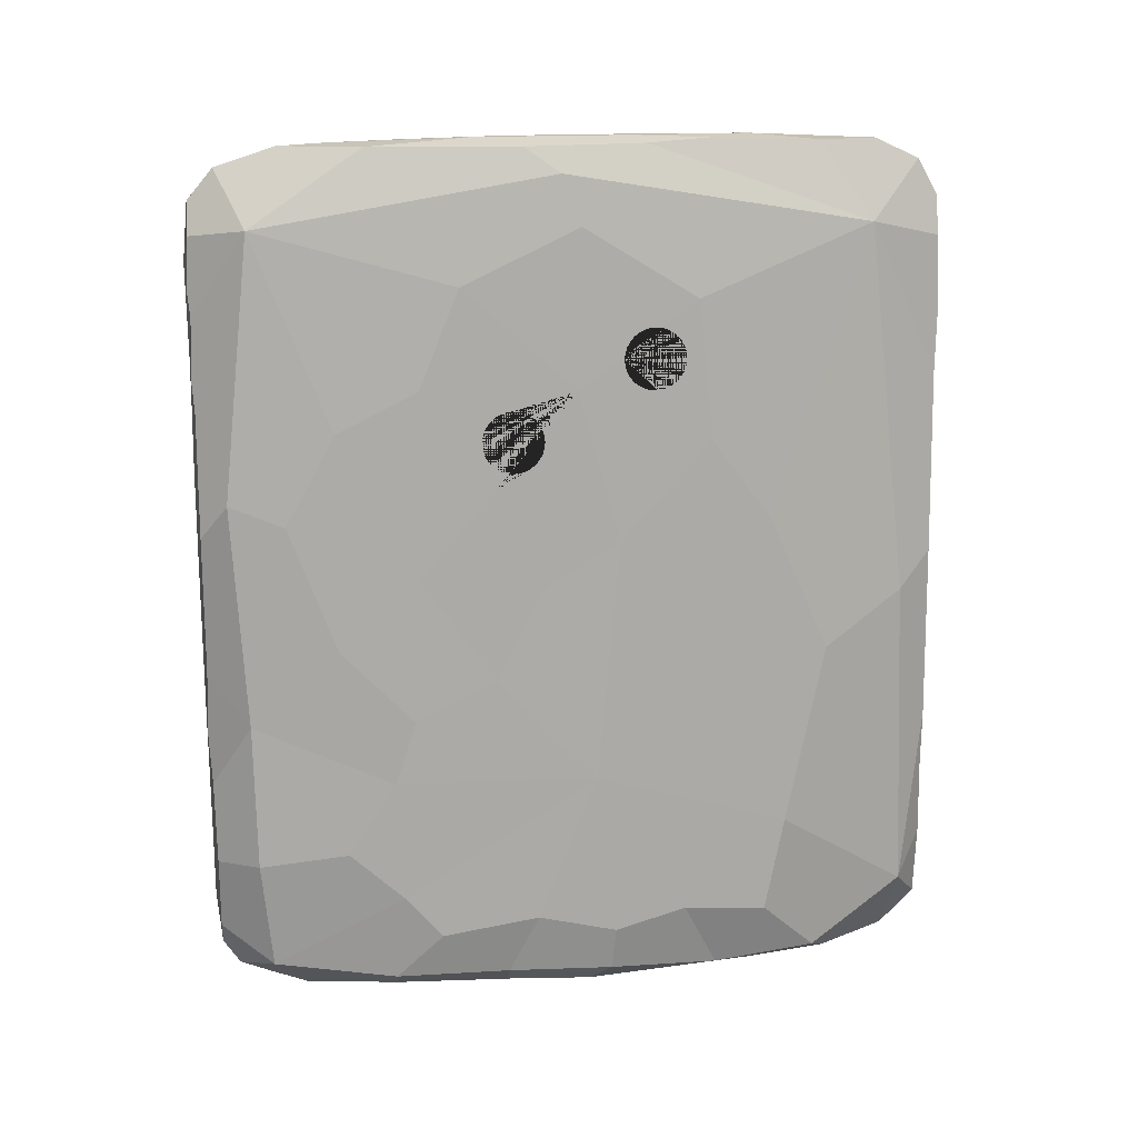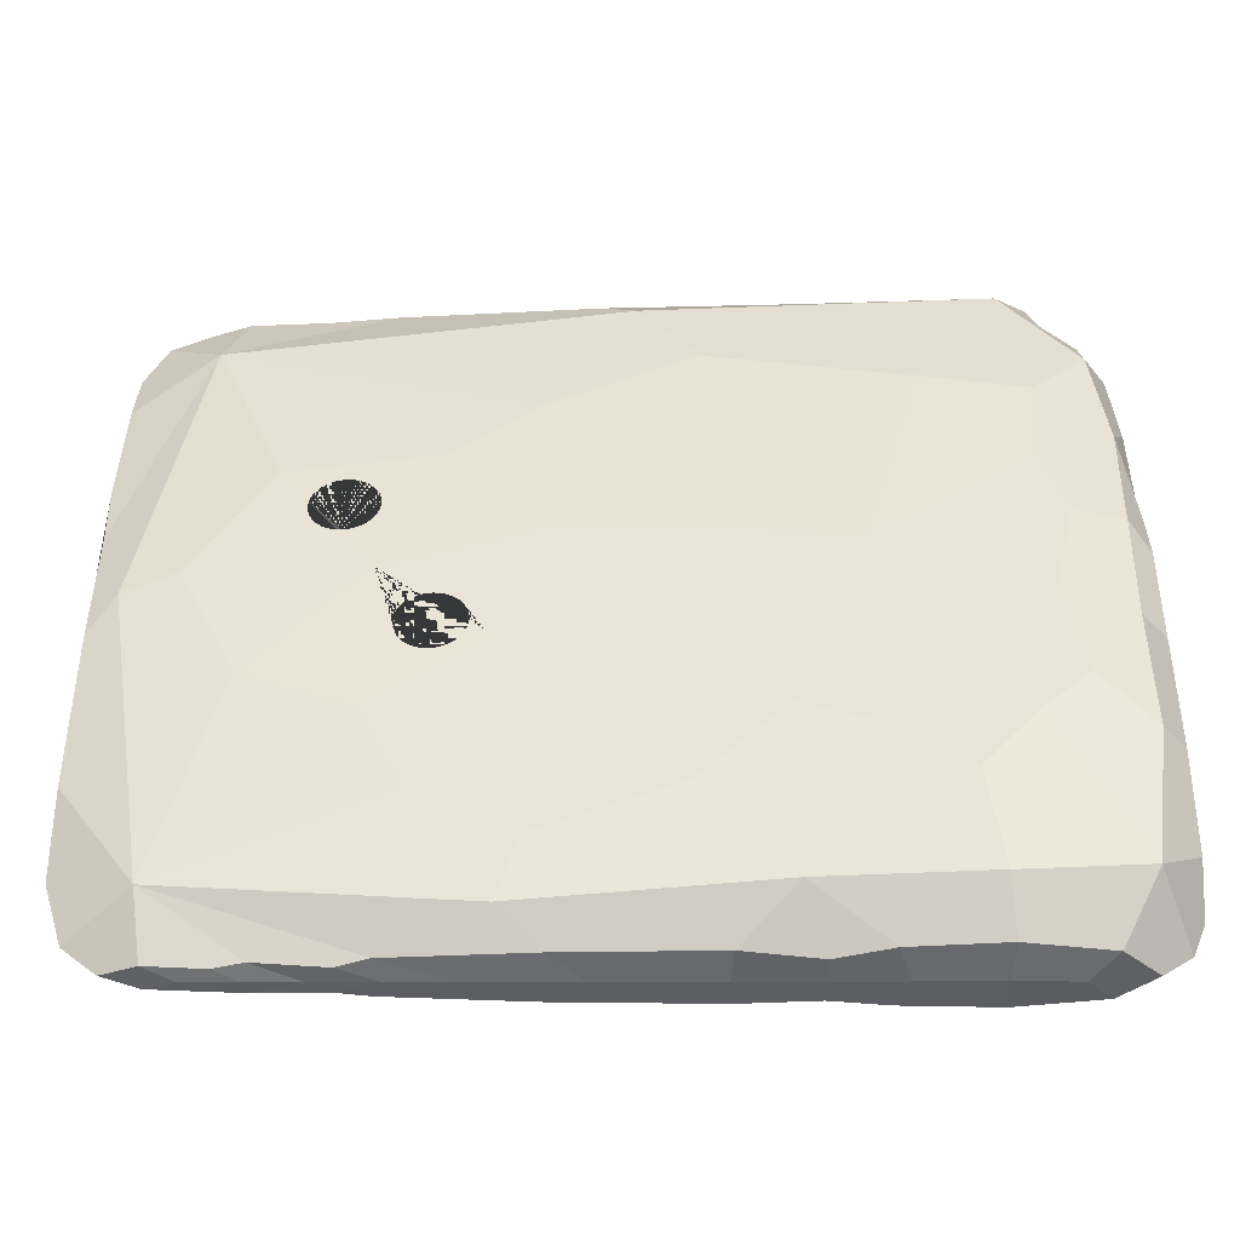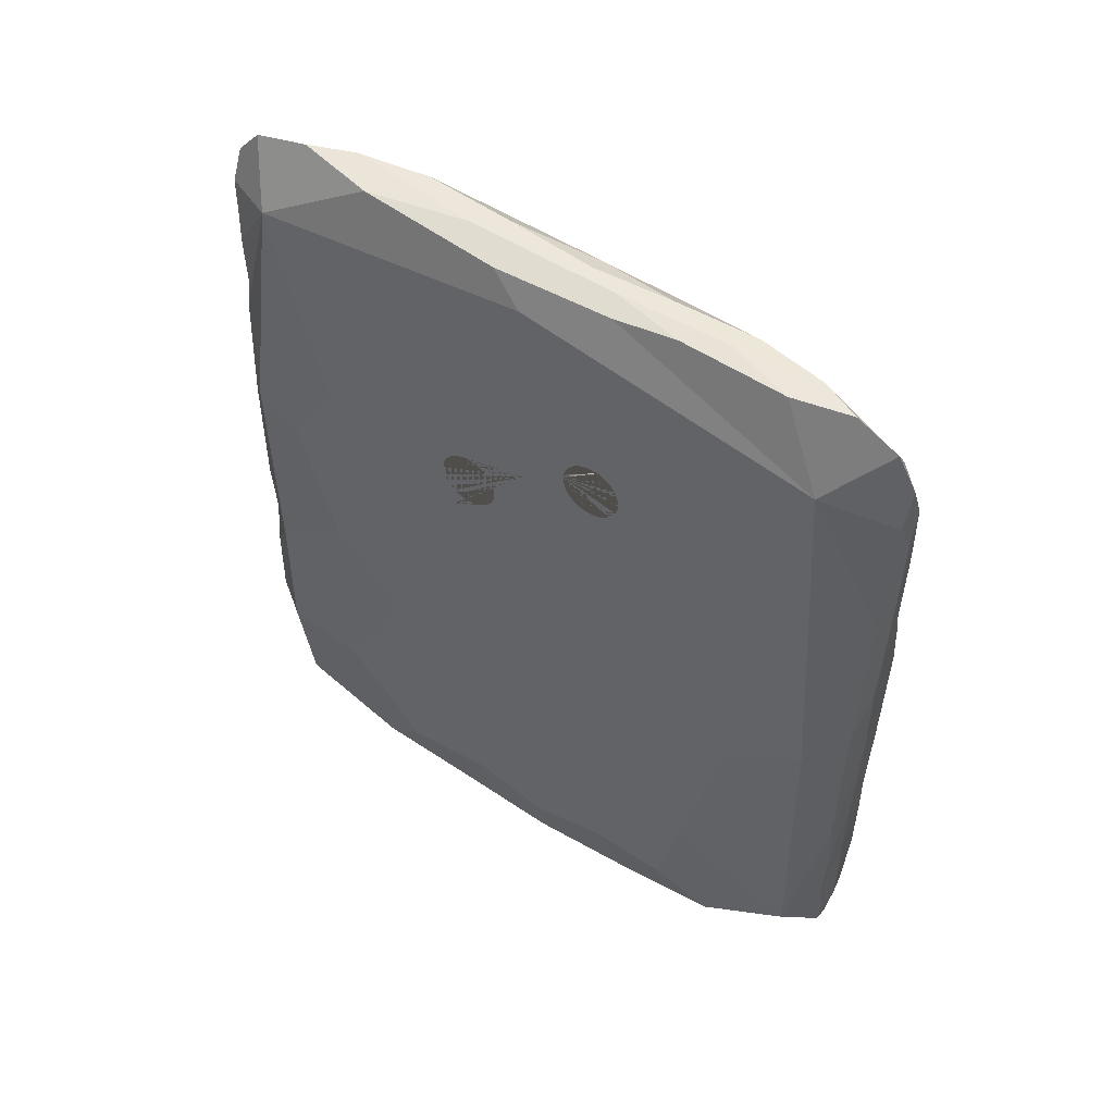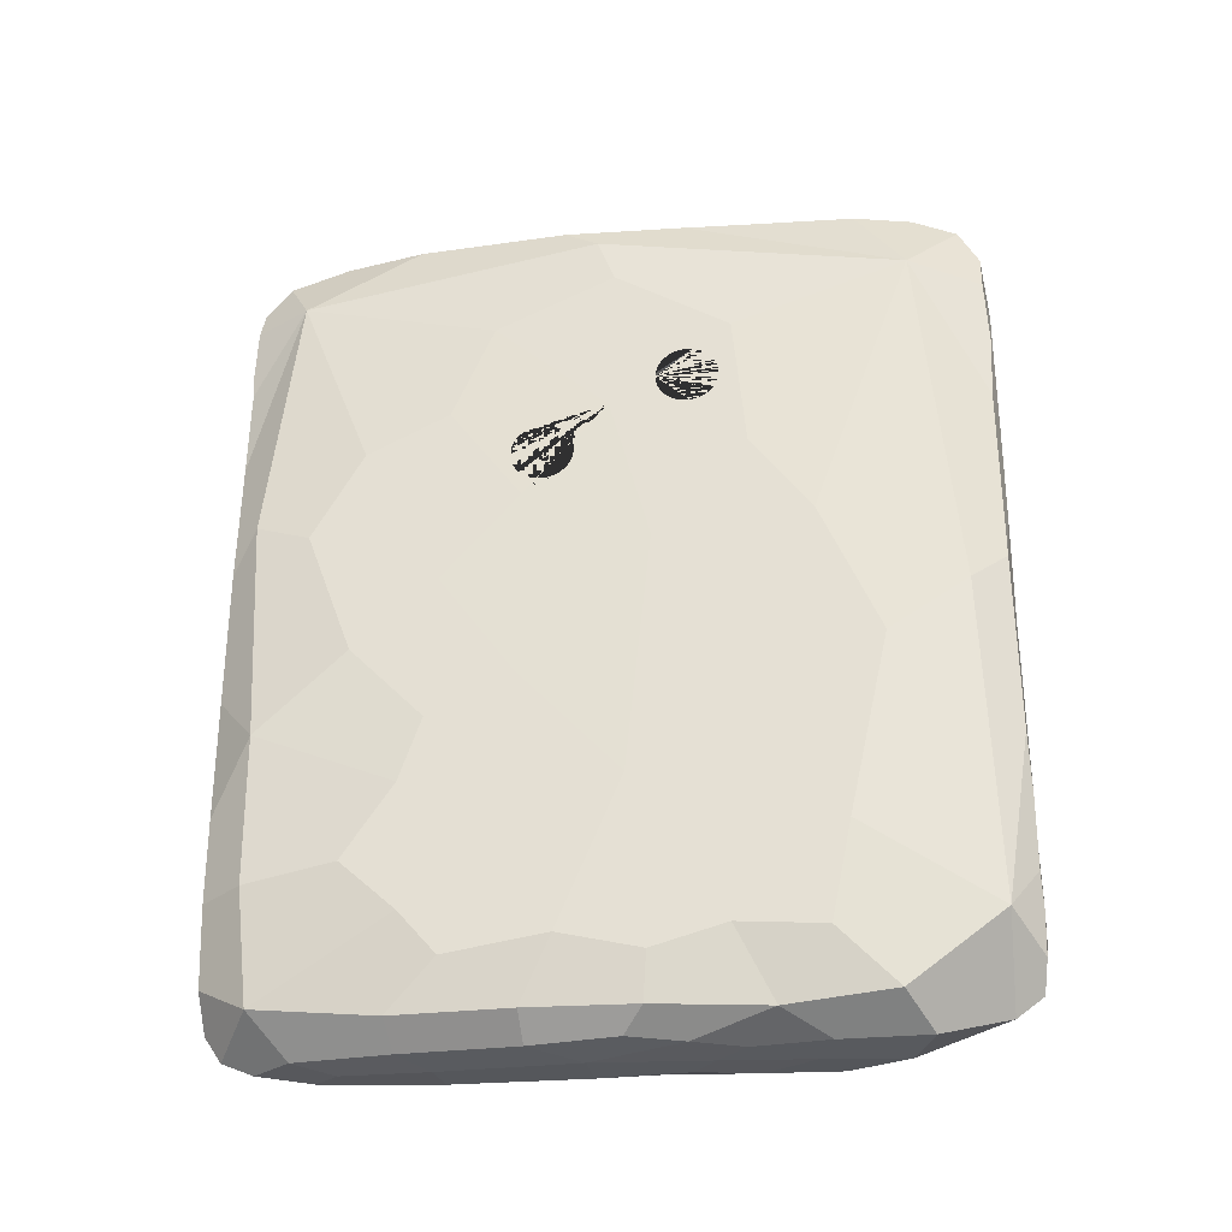
<metadata>
{"format":"obj","ext":"obj","renderer":"f3d","projection":"perspective","resolution":1024,"background":"white","views":[{"elev":17.2,"azim":-97.5,"up":"+Y"},{"elev":-45.0,"azim":-89.9,"up":"+Z"},{"elev":53.8,"azim":-55.7,"up":"+Y"},{"elev":-28.5,"azim":-81.8,"up":"+Y"}]}
</metadata>
<code>
o Cube.012
v -0.473 -2.492 2.544
v -0.293 2.632 2.186
v -0.4789 -0.9903 -2.432
v -0.4672 -2.928 -2.332
v 0.4738 -1.016 -2.423
v 0.4831 -0.9657 2.471
v -0.5339 -3.093 1.082
v -0.2891 2.647 -2.322
v 0.4638 -2.968 -2.273
v 0.2814 2.654 2.51
v 0.5059 0.2695 1.249
v -0.5115 0.1058 -1.168
v 0.4733 -2.959 2.295
v 0.01262 -2.58 2.766
v -0.004873 -1.772 2.76
v 0.02003 -0.3001 2.757
v -0.01198 1.277 2.764
v 0.000622 2.267 2.764
v 0.00074 -2.53 -2.766
v -0.003581 -1.578 -2.768
v -0.00265 -0.6018 -2.77
v -0.001406 0.8921 -2.767
v 0.004208 1.706 -2.759
v -0.000846 2.397 -2.766
v -0.5814 -3.043 -0.5403
v 0.5498 -3.154 0.2208
v 0.2784 3.134 0.1993
v 0.62 -2.02 0.1064
v 0.5149 0.01981 -0.687
v 0.278 2.667 -2.377
v -0.5982 -1.477 0.139
v 0.4012 2.001 0.7402
v -0.005733 3.244 -0.6978
v 0.03805 3.242 1.315
v -0.000327 -3.244 -1.82
v -0.06118 -3.249 -0.1856
v 0.07669 -3.246 1.288
v -0.4467 1.478 0.00977
v -0.5132 -3.005 1.857
v -0.005869 3.057 -2.534
v -0.04588 -3.087 2.529
v -0.003009 3.046 2.578
v -0.4377 -0.1233 2.462
v -0.3967 0.6883 -2.532
v -0.5178 -2.096 -2.413
v 0.3891 0.702 -2.51
v 0.5143 -2.151 -2.413
v 0.4093 0.7869 2.573
v 0.5245 -2.149 2.442
v 0.2601 -0.4483 2.735
v -0.1721 1.485 2.724
v -0.1008 2.496 2.726
v 0.6383 -2.581 1.407
v 0.5948 -1.615 1.528
v 0.5269 -0.2625 1.877
v -0.2146 -2.696 -2.728
v 0.215 -2.7 -2.721
v -0.2377 -0.6153 -2.739
v 0.2315 -0.6114 -2.74
v -0.6247 -2.365 -1.333
v -0.5306 -0.4108 -1.767
v -0.5605 -3.048 -1.402
v -0.5957 -3.061 0.253
v -0.3152 3.014 -0.0944
v 0.5905 -3.111 1.316
v 0.5558 -3.117 -1.072
v 0.2996 3.077 1.399
v 0.5713 -1.06 -0.4106
v 0.5308 -0.4587 -1.647
v 0.5197 -0.01824 0.3339
v -0.5533 -0.6736 -0.6068
v -0.4885 0.4779 1.445
v 0.4503 1.201 1.166
v -0.1392 3.199 -1.482
v -0.1704 3.203 0.5387
v 0.1324 3.2 1.953
v 0.2211 -3.221 -2.019
v 0.295 -3.241 -0.184
v -0.335 -3.23 0.5017
v 0.3742 2.422 1.688
v -0.3994 2.236 -0.8382
v 0.2336 -3.219 1.878
v -0.1006 3.203 1.814
v -0.1939 -2.745 2.749
v 0.2198 -2.702 2.721
v -0.2615 -2.187 2.749
v 0.0167 -2.228 2.763
v -0.2699 -1.201 2.742
v -0.01073 -1.225 2.757
v -0.03232 0.506 2.761
v 0.000855 1.818 2.764
v -0.000913 -2.109 -2.766
v -0.003634 -1.137 -2.77
v -0.002585 0.1805 -2.77
v 0.002276 1.289 -2.762
v 0.002535 2.047 -2.762
v -0.5045 0.3489 0.3134
v -0.4809 0.7614 -0.6038
v -0.6051 -1.893 1.587
v 0.4559 1.054 0.01945
v 0.4399 1.239 -1.53
v 0.5665 -0.9153 0.7487
v -0.000741 3.243 0.4553
v 0.163 3.23 0.7971
v -0.2237 -3.216 -2.085
v -0.005373 -3.245 -1.196
v -0.3725 -3.223 -0.5326
v 0.008566 -3.248 0.6408
v -0.24 -3.227 1.403
v -0.1018 2.591 -2.734
v 0.09649 2.596 -2.739
v 0.09817 2.504 2.746
v 0.2573 -1.5 2.733
v 0.1911 1.072 2.741
v 0.1323 1.768 2.748
v 0.4341 1.436 1.988
v -0.001857 -3.125 -2.605
v -0.2603 -1.5 -2.735
v 0.2532 -1.499 -2.736
v -0.1674 1.335 -2.733
v 0.1626 1.343 -2.739
v -0.1303 2.01 -2.732
v 0.1333 2.017 -2.738
v -0.5867 -1.45 -1.378
v -0.4476 1.204 -1.749
v -0.6421 -2.568 0.8152
v -0.6459 -2.577 -0.3149
v 0.3755 2.37 -0.6765
v 0.5914 -1.665 -1.387
v 0.6282 -2.587 -1.273
v 0.6498 -2.803 0.1314
v 0.1274 3.204 -1.74
v 0.1596 3.233 -0.4796
v 0.3422 -3.24 0.9136
v 0.2992 3.079 -1.018
v 0.3542 2.747 0.5121
v -0.4056 2.119 0.8951
v 0.00119 3.199 2.251
v 0.2992 0.5305 2.727
v 0.6138 -2.164 1.84
v 0.5693 -0.9991 1.381
v 0.4691 0.719 2.216
v -0.6032 -1.996 -1.741
v -0.5663 -0.973 -1.22
v -0.4745 0.5324 -2.121
v -0.5191 0.0278 -0.2421
v -0.5322 -0.5297 1.883
v -0.6502 -2.72 0.2814
v -0.6397 -2.69 -1.051
v 0.4785 0.6922 0.5533
v 0.4695 0.5471 -2.017
v -0.1591 -3.199 2.036
v 0.6045 -2.171 -1.755
v 0.6412 -2.872 -0.7796
v 0.6531 -2.867 0.9956
v 0.2113 3.213 -1.187
v -0.1078 3.229 1.009
v 0.2126 3.209 1.425
v -0.4506 -3.214 0.1057
v 0.2278 -3.248 0.4694
v 0.3497 2.801 -0.4392
v -0.004554 2.828 -2.725
v -0.002093 2.784 2.728
v 0.2942 -2.145 2.725
v -0.00327 -2.933 2.723
v -0.2465 0.1206 2.729
v -0.1976 -2.436 2.76
v 0.1825 -1.057 2.75
v -0.2119 -1.65 2.755
v 0.1083 1.165 2.756
v -0.2903 -2.127 -2.726
v 0.1002 2.024 2.759
v -0.1034 1.978 2.752
v 0.4167 1.779 1.707
v 5.7e-05 -2.938 -2.731
v 0.2873 -2.131 -2.724
v -0.2214 0.4039 -2.738
v -0.1846 -1.124 -2.759
v 0.1773 -1.12 -2.76
v 0.2148 0.4113 -2.739
v -0.3233 -3.222 -1.377
v -0.1077 1.544 -2.751
v 0.1096 1.549 -2.754
v -0.09798 2.206 -2.752
v 0.1001 2.211 -2.755
v -0.4401 1.5 -1.142
v -0.4637 1.082 0.9966
v -0.6311 -2.612 1.44
v 0.4225 1.615 -0.7473
v 0.5728 -1.158 -1.146
v 0.5564 -0.7272 0.209
v -0.006096 3.2 -2.087
v -0.2233 3.195 -0.3556
v 0.1077 3.239 0.2037
v -0.002028 -3.219 -2.376
v 0.3142 -3.231 -1.164
v -0.2099 -3.241 0.8628
v 0.4332 -3.221 1.445
v 0.35 2.807 1.302
v -0.375 2.644 0.04228
v 0.4198 1.692 0.8025
v 0.4225 1.647 0.7981
v 0.4171 1.736 0.7981
v 0.425 1.604 0.7851
v 0.4145 1.779 0.7851
v 0.4121 1.819 0.7639
v 0.4308 1.502 0.7008
v 0.4292 1.53 0.7355
v 0.4099 1.853 0.7355
v 0.4273 1.565 0.7639
v 0.4081 1.882 0.7008
v 0.4326 1.467 0.6184
v 0.4319 1.48 0.6613
v 0.4069 1.901 0.6646
v 0.4324 1.467 0.5292
v 0.4315 1.48 0.4862
v 0.4273 1.549 0.3964
v 0.4302 1.502 0.4467
v 0.4284 1.53 0.4121
v 0.4328 1.463 0.5738
v -0.4303 1.692 0.8025
v -0.4328 1.647 0.7981
v -0.4353 1.604 0.7851
v -0.4254 1.779 0.7851
v -0.4278 1.736 0.7981
v -0.4416 1.502 0.7008
v -0.4201 1.882 0.7008
v -0.4398 1.53 0.7355
v -0.4215 1.853 0.7355
v -0.443 1.48 0.6613
v -0.4377 1.565 0.7639
v -0.4233 1.819 0.7639
v -0.4186 1.916 0.6155
v -0.4186 1.916 0.6184
v -0.4445 1.463 0.5738
v -0.4439 1.48 0.4862
v -0.4444 1.467 0.5292
v -0.444 1.467 0.6184
v -0.4397 1.565 0.3836
v -0.4415 1.53 0.4121
v -0.4328 1.692 0.3451
v -0.431 1.723 0.3481
v -0.4376 1.604 0.3625
v -0.4353 1.647 0.3495
v -0.443 1.502 0.4467
v -0.4191 1.903 0.6613
v 0.4068 1.903 0.6613
v 0.4057 1.92 0.5738
v 0.406 1.916 0.6184
v 0.4067 1.903 0.4862
v 0.4079 1.882 0.4467
v 0.4059 1.916 0.5292
v 0.424 1.604 0.3625
v 0.4115 1.819 0.3836
v 0.4189 1.692 0.3451
v 0.4215 1.647 0.3495
v 0.4163 1.736 0.3495
v 0.4263 1.565 0.3836
v 0.4138 1.779 0.3625
v 0.4095 1.853 0.4121
v -0.4184 1.92 0.5738
v -0.421 1.882 0.4467
v -0.4197 1.903 0.4862
v -0.4188 1.916 0.5292
v -0.425 1.819 0.3836
v -0.4302 1.736 0.3495
v -0.4275 1.779 0.3625
v -0.4228 1.853 0.4121
v -0.4645 1.11 -0.237
v -0.4667 1.065 -0.2414
v -0.4622 1.154 -0.2414
v -0.4688 1.022 -0.2545
v -0.4611 1.177 -0.2482
v -0.4738 0.9196 -0.3387
v -0.4724 0.948 -0.304
v -0.4753 0.8811 -0.4658
v -0.475 0.8843 -0.4986
v -0.4752 0.8855 -0.4211
v -0.4747 0.8985 -0.3782
v -0.4708 0.9827 -0.2756
v -0.46 1.197 -0.2545
v -0.4578 1.237 -0.2756
v -0.453 1.321 -0.3782
v -0.4542 1.3 -0.3387
v -0.4559 1.271 -0.304
v -0.4516 1.338 -0.4658
v -0.4749 0.8855 -0.5104
v -0.4517 1.334 -0.5104
v -0.4521 1.334 -0.4211
v -0.4728 0.9196 -0.5928
v -0.453 1.3 -0.5928
v -0.4711 0.948 -0.6275
v -0.4692 0.9827 -0.6559
v -0.4543 1.271 -0.6275
v -0.458 1.197 -0.6771
v -0.4624 1.11 -0.6945
v -0.4647 1.065 -0.6901
v -0.4601 1.154 -0.6901
v -0.467 1.022 -0.6771
v -0.456 1.237 -0.6559
v -0.474 0.8985 -0.5533
v -0.4521 1.321 -0.5533
v 0.4523 1.11 -0.237
v 0.4549 1.065 -0.2414
v 0.4497 1.154 -0.2414
v 0.4596 0.9827 -0.2756
v 0.4449 1.237 -0.2756
v 0.4574 1.022 -0.2545
v 0.4472 1.197 -0.2545
v 0.4632 0.9196 -0.3387
v 0.4412 1.3 -0.3387
v 0.4651 0.8855 -0.4211
v 0.4391 1.334 -0.4211
v 0.4644 0.8985 -0.3782
v 0.4399 1.321 -0.3782
v 0.4616 0.948 -0.304
v 0.4429 1.271 -0.304
v 0.465 0.8855 -0.5104
v 0.439 1.334 -0.5104
v 0.4629 0.9196 -0.5928
v 0.4409 1.3 -0.5928
v 0.4407 1.303 -0.587
v 0.4642 0.8985 -0.5533
v 0.4397 1.321 -0.5533
v 0.4592 0.9827 -0.6559
v 0.4445 1.237 -0.6559
v 0.4544 1.065 -0.6901
v 0.4518 1.11 -0.6945
v 0.4492 1.154 -0.6901
v 0.4569 1.022 -0.6771
v 0.4467 1.197 -0.6771
v 0.4612 0.948 -0.6275
v 0.4425 1.271 -0.6275
v 0.4388 1.338 -0.4658
v 0.4653 0.8811 -0.4658
f 2 42 138 83
f 10 76 138 42
f 34 83 138 76
f 10 114 139 48
f 16 50 139 114
f 6 48 139 50
f 28 54 140 53
f 6 49 140 54
f 13 53 140 49
f 11 55 141 102
f 6 54 141 55
f 28 102 141 54
f 11 116 142 55
f 10 48 142 116
f 6 55 142 48
f 31 124 143 60
f 3 45 143 124
f 4 60 143 45
f 12 61 144 71
f 3 124 144 61
f 31 71 144 124
f 12 125 145 61
f 8 44 145 125
f 3 61 145 44
f 98 146 97 38 273 271 269 270 272 280 275 274 279 278 276 277
f 12 71 146 98
f 31 97 146 71
f 2 72 147 43
f 31 99 147 72
f 1 43 147 99
f 31 127 148 126
f 25 63 148 127
f 7 126 148 63
f 25 127 149 62
f 31 60 149 127
f 4 62 149 60
f 211 214 32 73 150 100 217 219 218 216 215 220 212 213 207 208 210 204 202 201 203 205 206 209
f 11 70 150 73
f 29 100 150 70
f 30 101 151 46
f 29 69 151 101
f 5 46 151 69
f 1 39 152 41
f 39 7 109 152
f 152 109 37 82
f 41 152 82 13
f 5 129 153 47
f 28 130 153 129
f 9 47 153 130
f 28 131 154 130
f 26 66 154 131
f 9 130 154 66
f 26 131 155 65
f 28 53 155 131
f 13 65 155 53
f 33 133 156 132
f 27 135 156 133
f 30 132 156 135
f 2 83 157 75
f 34 103 157 83
f 33 75 157 103
f 34 76 158 104
f 10 67 158 76
f 27 104 158 67
f 36 79 159 107
f 7 63 159 79
f 25 107 159 63
f 26 134 160 78
f 37 108 160 134
f 36 78 160 108
f 27 136 161 135
f 32 128 161 136
f 30 135 161 128
f 24 110 162 111
f 8 40 162 110
f 30 111 162 40
f 18 112 163 52
f 10 42 163 112
f 2 52 163 42
f 14 85 164 87
f 85 13 49 164
f 164 49 6 113
f 87 164 113 15
f 13 85 165 41
f 14 84 165 85
f 1 41 165 84
f 2 43 166 51
f 43 1 88 166
f 166 88 16 90
f 51 166 90 17
f 14 87 167 84
f 15 86 167 87
f 1 84 167 86
f 6 50 168 113
f 16 89 168 50
f 15 113 168 89
f 15 89 169 86
f 16 88 169 89
f 1 86 169 88
f 10 115 170 114
f 17 90 170 115
f 16 114 170 90
f 19 56 171 92
f 56 4 45 171
f 171 45 3 118
f 92 171 118 20
f 10 112 172 115
f 18 91 172 112
f 17 115 172 91
f 17 91 173 51
f 18 52 173 91
f 2 51 173 52
f 11 73 174 116
f 32 80 174 73
f 10 116 174 80
f 4 56 175 117
f 19 57 175 56
f 9 117 175 57
f 5 47 176 119
f 47 9 57 176
f 176 57 19 92
f 119 176 92 20
f 21 58 177 94
f 58 3 44 177
f 177 44 8 120
f 94 177 120 22
f 3 58 178 118
f 21 93 178 58
f 20 118 178 93
f 20 93 179 119
f 21 59 179 93
f 5 119 179 59
f 30 46 180 121
f 46 5 59 180
f 180 59 21 94
f 121 180 94 22
f 25 62 181 107
f 62 4 105 181
f 181 105 35 106
f 107 181 106 36
f 8 122 182 120
f 23 95 182 122
f 22 120 182 95
f 22 95 183 121
f 23 123 183 95
f 30 121 183 123
f 8 110 184 122
f 24 96 184 110
f 23 122 184 96
f 23 96 185 123
f 24 111 185 96
f 30 123 185 111
f 12 98 186 125
f 38 81 186 98 277 287 301 290 292 293 299 297 296 298 295 300 294 291 302 288 286 289 283 284 285 282 281 273
f 8 125 186 81
f 2 137 187 72
f 241 242 38 97 187 137 233 234 246 227 229 232 224 225 221 222 223 231 228 226 230 238 235 237 236 245 240 239 243 244
f 31 72 187 97
f 1 99 188 39
f 31 126 188 99
f 7 39 188 126
f 30 128 189 101
f 217 100 189 128 32 214 247 249 248 252 250 251 260 254 259 257 255 256 253 258
f 304 100 29 101 189 322 321 333 326 331 329 328 327 330 325 332 320 323 318 335 312 314 310 316 306 308
f 324 322 189 100 304 303 305 309 307 317 311 315 313 334 319
f 5 69 190 129
f 29 68 190 69
f 28 129 190 68
f 29 70 191 68
f 11 102 191 70
f 28 68 191 102
f 30 40 192 132
f 8 74 192 40
f 33 132 192 74
f 8 64 193 74
f 2 75 193 64
f 33 74 193 75
f 33 103 194 133
f 34 104 194 103
f 27 133 194 104
f 9 77 195 117
f 35 105 195 77
f 4 117 195 105
f 36 106 196 78
f 106 35 77 196
f 196 77 9 66
f 78 196 66 26
f 36 108 197 79
f 37 109 197 108
f 7 79 197 109
f 26 65 198 134
f 13 82 198 65
f 37 134 198 82
f 27 67 199 136
f 10 80 199 67
f 32 136 199 80
f 2 64 200 137
f 8 81 200 64
f 233 137 200 81 38 242 266 267 265 268 262 263 264 261
f 203 201 221 225
f 205 203 225 224
f 206 205 224 232
f 209 206 232 229
f 211 209 229 227
f 214 211 227 246 247
f 234 249 247 246
f 249 234 233 261 248
f 248 261 264 252
f 252 264 263 250
f 250 263 262 251
f 251 262 268 260
f 254 260 268 265
f 259 254 265 267
f 257 259 267 266
f 266 242 241 255 257
f 241 244 256 255
f 244 243 253 256
f 243 239 258 253
f 239 240 219 217 258
f 218 219 240 245
f 216 218 245 236
f 215 216 236 237
f 220 215 237 235
f 238 212 220 235
f 230 213 212 238
f 226 207 213 230
f 228 208 207 226
f 210 208 228 231
f 204 210 231 223
f 202 204 223 222
f 201 202 222 221
f 271 305 303 269
f 273 281 309 305 271
f 282 307 309 281
f 285 317 307 282
f 284 311 317 285
f 283 315 311 284
f 289 313 315 283
f 286 334 313 289
f 288 319 334 286
f 302 324 319 288
f 291 321 322 324 302
f 294 333 321 291
f 294 300 326 333
f 300 295 331 326
f 295 298 329 331
f 298 296 328 329
f 296 297 327 328
f 297 299 330 327
f 299 293 325 330
f 293 292 332 325
f 292 290 320 332
f 290 301 323 320
f 301 287 318 323
f 287 277 276 335 318
f 276 278 312 335
f 278 279 314 312
f 279 274 310 314
f 274 275 316 310
f 280 306 316 275
f 272 308 306 280
f 270 304 308 272
f 269 303 304 270

</code>
